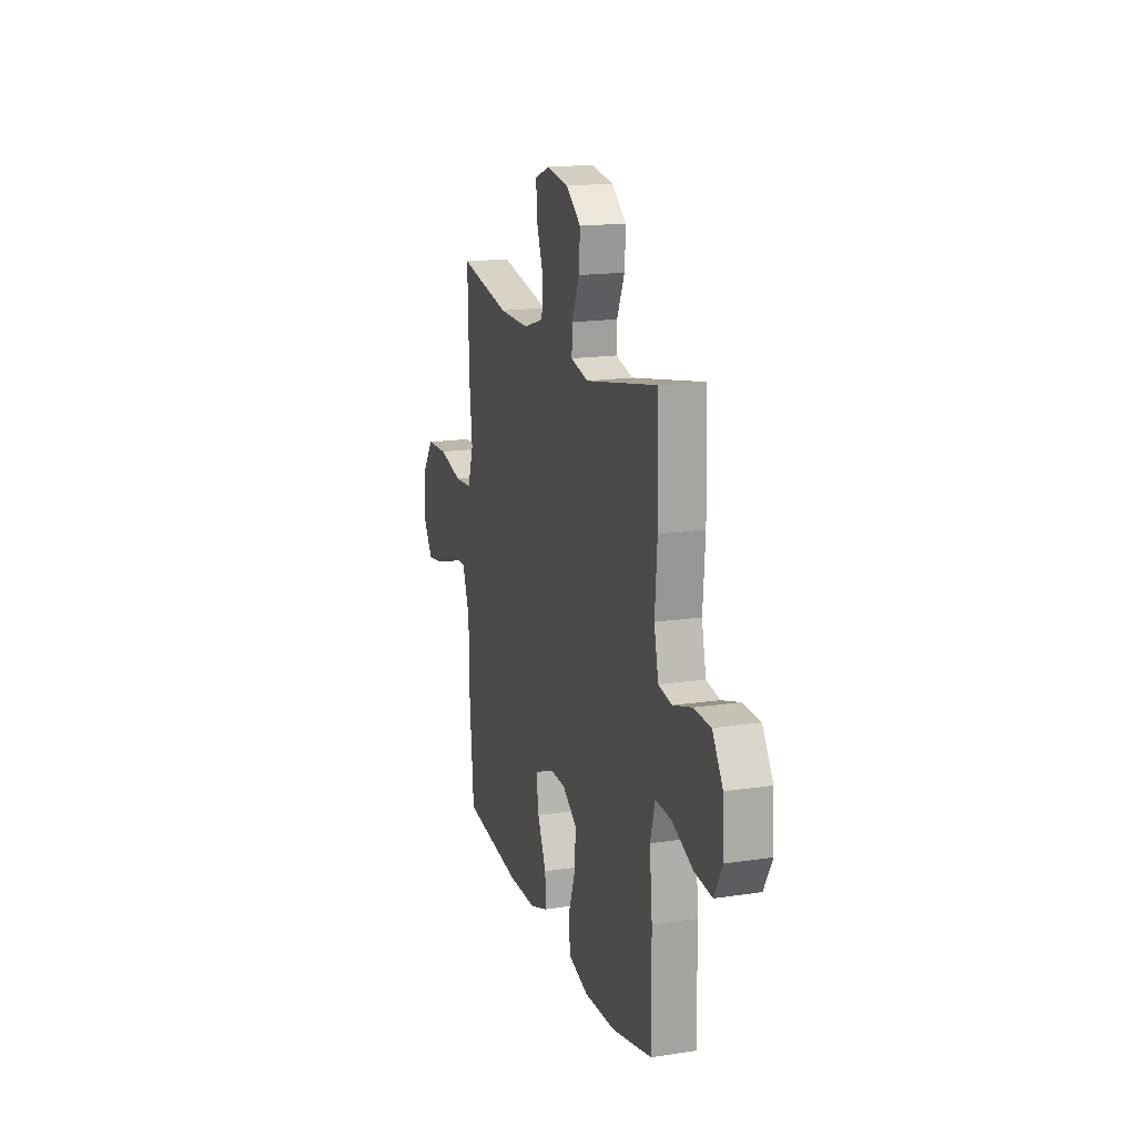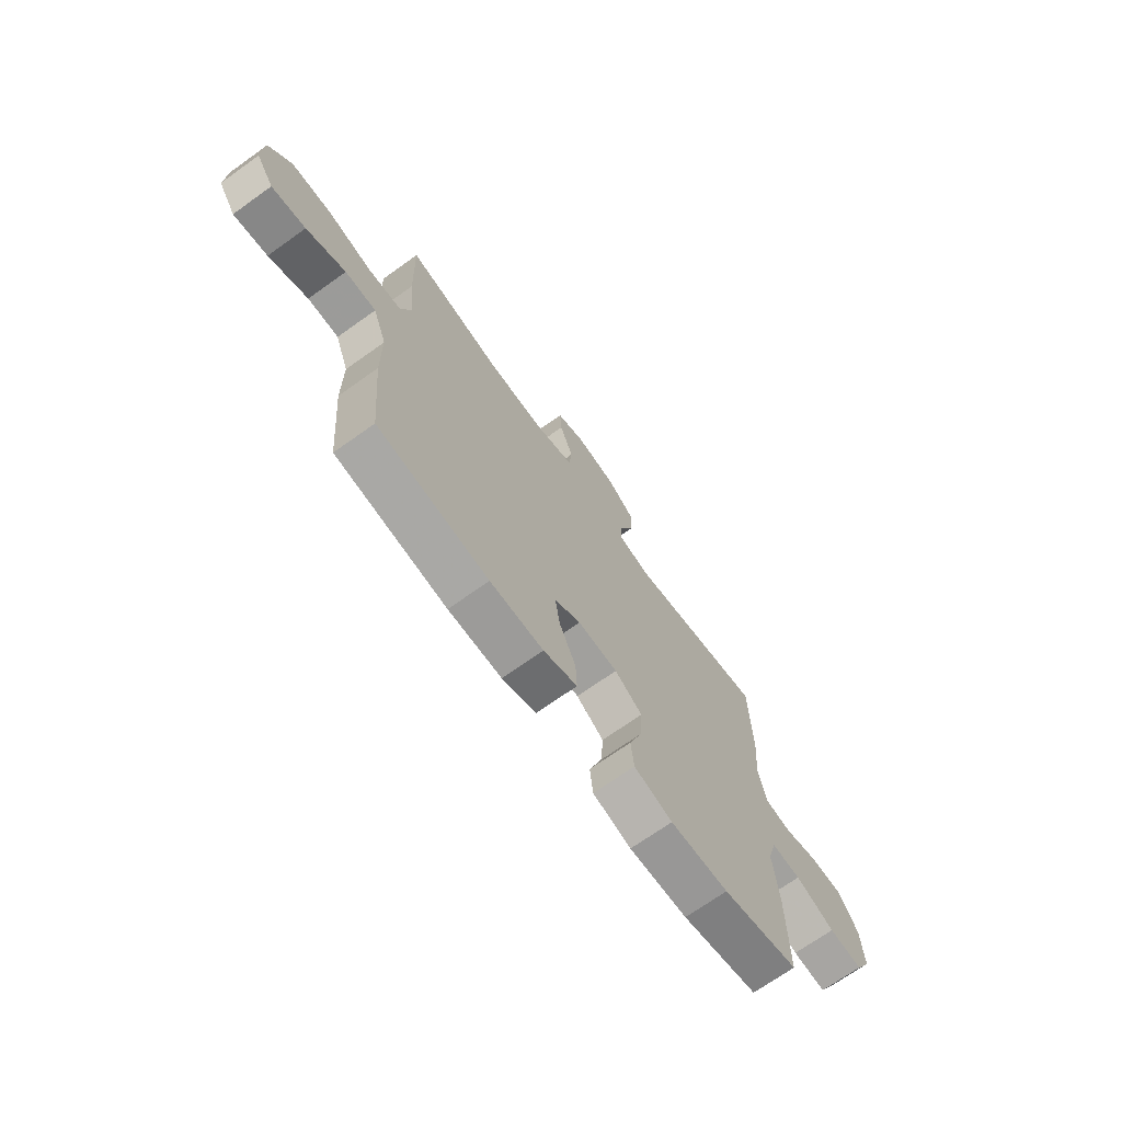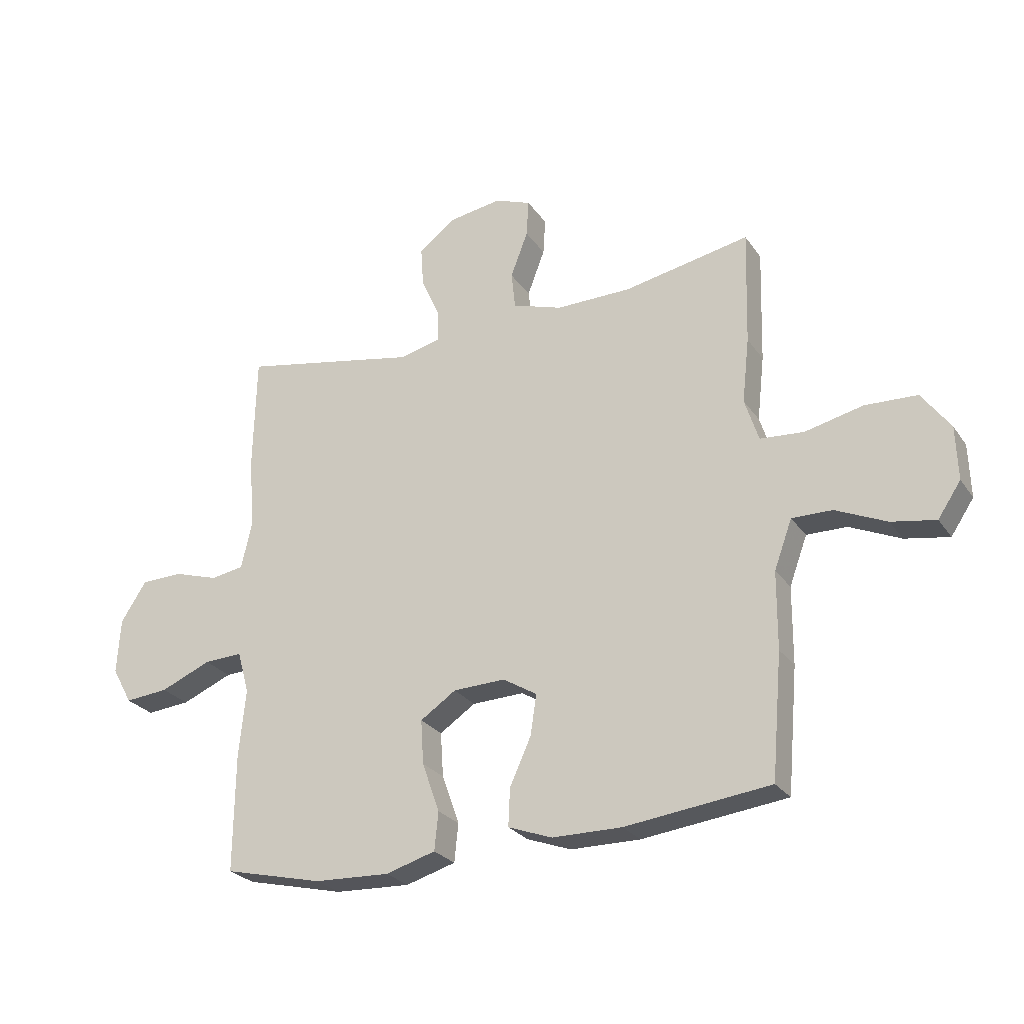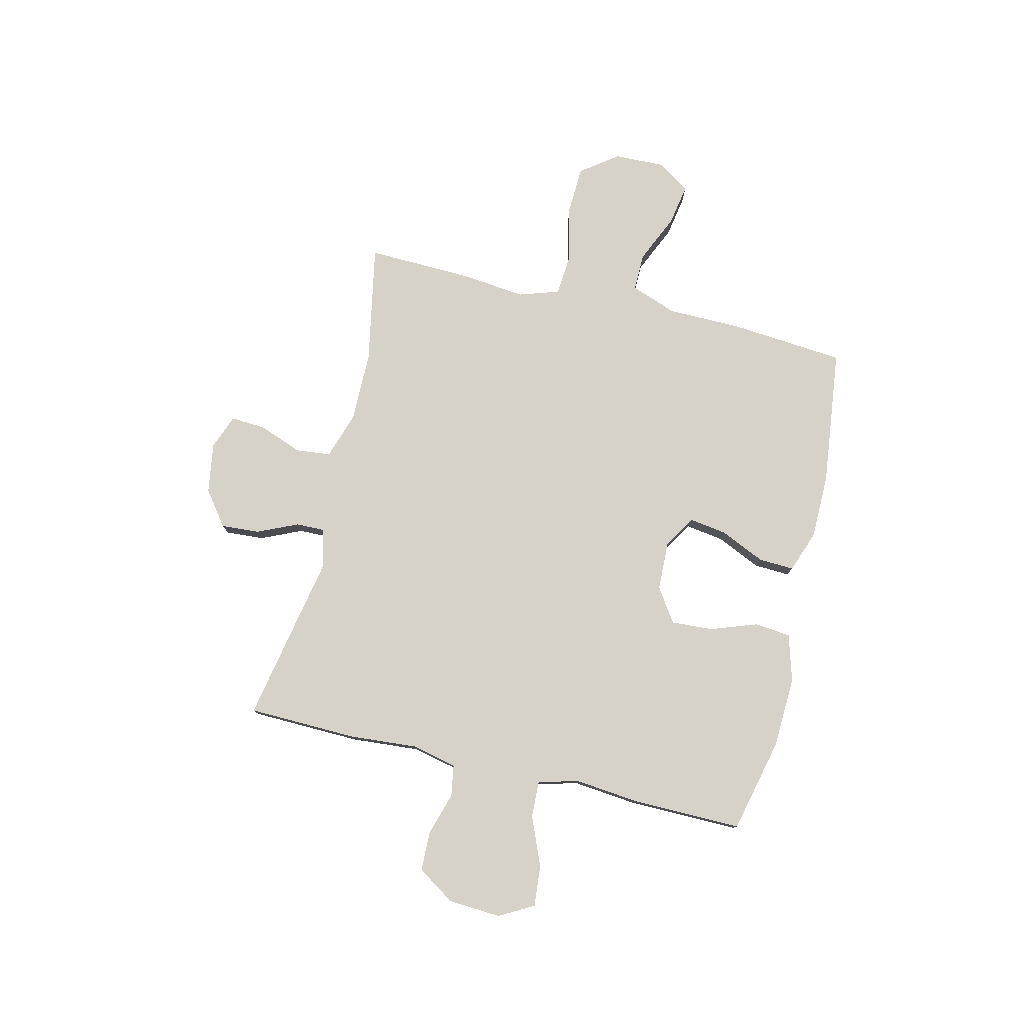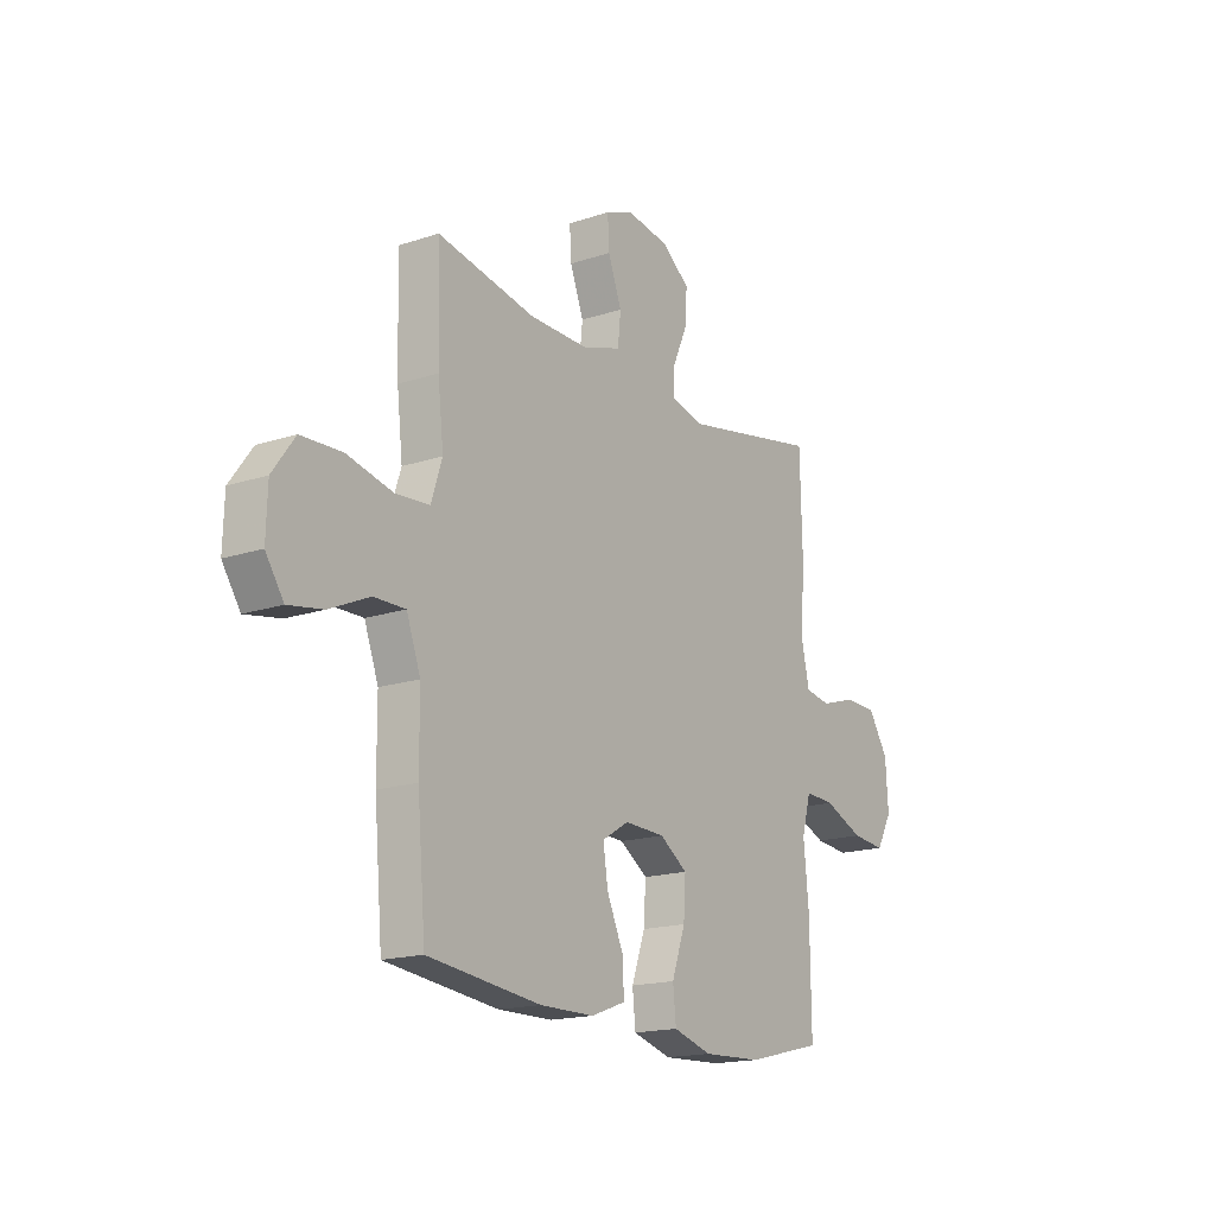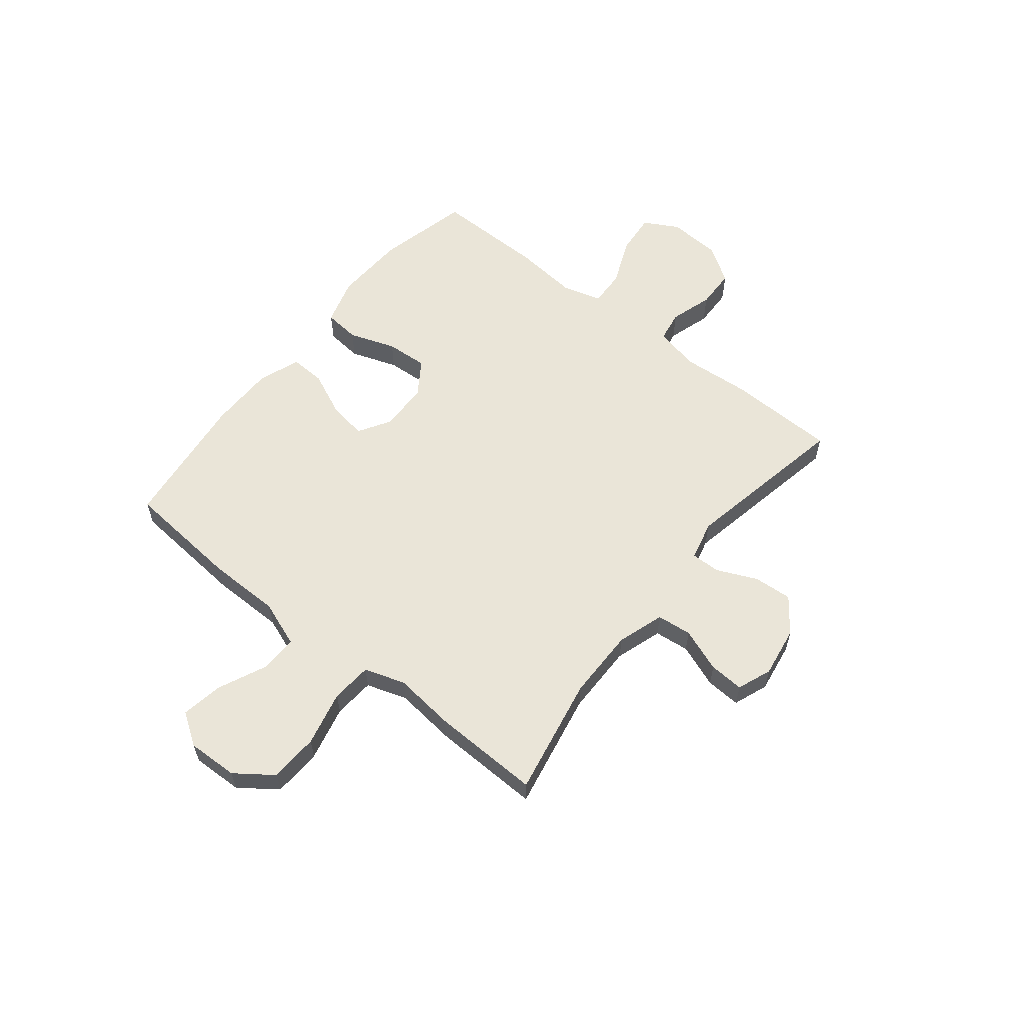
<metadata>
{"format":"obj","ext":"obj","renderer":"f3d","projection":"perspective","resolution":1024,"background":"white","views":[{"elev":16.9,"azim":73.0,"up":"+Z"},{"elev":-70.2,"azim":-54.5,"up":"+Z"},{"elev":-26.1,"azim":-153.1,"up":"+Z"},{"elev":78.4,"azim":103.4,"up":"+Y"},{"elev":-17.1,"azim":-56.4,"up":"+Z"},{"elev":58.9,"azim":-51.4,"up":"+Y"}]}
</metadata>
<code>
v 0.5 0.07 0.5
v 0.505 0.07 0.294
v 0.495 0.07 0.165
v 0.514 0.07 0.08
v 0.573 0.07 0.07
v 0.654 0.07 0.095
v 0.729 0.07 0.093
v 0.775 0.07 0.022
v 0.781 0.07 -0.077
v 0.745 0.07 -0.142
v 0.667 0.07 -0.135
v 0.576 0.07 -0.097
v 0.507 0.07 -0.094
v 0.486 0.07 -0.169
v 0.498 0.07 -0.29
v 0.5 0.07 -0.5
v 0.323 0.07 -0.542
v 0.188 0.07 -0.548
v 0.099 0.07 -0.522
v 0.092 0.07 -0.454
v 0.123 0.07 -0.366
v 0.128 0.07 -0.287
v 0.064 0.07 -0.244
v -0.029 0.07 -0.241
v -0.09 0.07 -0.278
v -0.079 0.07 -0.35
v -0.041 0.07 -0.434
v -0.038 0.07 -0.501
v -0.117 0.07 -0.53
v -0.241 0.07 -0.531
v -0.5 0.07 -0.5
v -0.519 0.07 -0.28
v -0.52 0.07 -0.142
v -0.552 0.07 -0.055
v -0.624 0.07 -0.056
v -0.715 0.07 -0.097
v -0.794 0.07 -0.111
v -0.835 0.07 -0.05
v -0.832 0.07 0.046
v -0.781 0.07 0.116
v -0.688 0.07 0.12
v -0.584 0.07 0.096
v -0.506 0.07 0.102
v -0.481 0.07 0.179
v -0.494 0.07 0.295
v -0.5 0.07 0.5
v -0.275 0.07 0.457
v -0.14 0.07 0.456
v -0.051 0.07 0.485
v -0.044 0.07 0.551
v -0.075 0.07 0.633
v -0.079 0.07 0.699
v -0.014 0.07 0.724
v 0.082 0.07 0.709
v 0.147 0.07 0.66
v 0.142 0.07 0.587
v 0.108 0.07 0.511
v 0.107 0.07 0.456
v 0.182 0.07 0.438
v 0.5 0 0.5
v 0.505 0 0.294
v 0.495 0 0.165
v 0.514 0 0.08
v 0.573 0 0.07
v 0.654 0 0.095
v 0.729 0 0.093
v 0.775 0 0.022
v 0.781 0 -0.077
v 0.745 0 -0.142
v 0.667 0 -0.135
v 0.576 0 -0.097
v 0.507 0 -0.094
v 0.486 0 -0.169
v 0.498 0 -0.29
v 0.5 0 -0.5
v 0.323 0 -0.542
v 0.188 0 -0.548
v 0.099 0 -0.522
v 0.092 0 -0.454
v 0.123 0 -0.366
v 0.128 0 -0.287
v 0.064 0 -0.244
v -0.029 0 -0.241
v -0.09 0 -0.278
v -0.079 0 -0.35
v -0.041 0 -0.434
v -0.038 0 -0.501
v -0.117 0 -0.53
v -0.241 0 -0.531
v -0.5 0 -0.5
v -0.519 0 -0.28
v -0.52 0 -0.142
v -0.552 0 -0.055
v -0.624 0 -0.056
v -0.715 0 -0.097
v -0.794 0 -0.111
v -0.835 0 -0.05
v -0.832 0 0.046
v -0.781 0 0.116
v -0.688 0 0.12
v -0.584 0 0.096
v -0.506 0 0.102
v -0.481 0 0.179
v -0.494 0 0.295
v -0.5 0 0.5
v -0.275 0 0.457
v -0.14 0 0.456
v -0.051 0 0.485
v -0.044 0 0.551
v -0.075 0 0.633
v -0.079 0 0.699
v -0.014 0 0.724
v 0.082 0 0.709
v 0.147 0 0.66
v 0.142 0 0.587
v 0.108 0 0.511
v 0.107 0 0.456
v 0.182 0 0.438
f 55 56 57
f 54 55 57
f 53 54 57
f 52 53 57
f 51 52 57
f 50 51 57
f 49 50 57 58
f 48 49 58 59
f 44 45 46 47
f 47 48 59
f 44 47 59
f 43 44 59
f 40 41 42
f 39 40 42
f 38 39 42
f 37 38 42
f 36 37 42
f 35 36 42
f 34 35 42 43
f 1 2 3
f 59 1 3
f 43 59 3
f 34 43 3
f 33 34 3
f 31 32 33
f 30 31 33
f 29 30 33
f 28 29 33
f 27 28 33
f 26 27 33
f 19 20 21
f 18 19 21
f 17 18 21
f 16 17 21
f 15 16 21
f 14 15 21
f 13 14 21 22
f 10 11 12
f 9 10 12
f 8 9 12
f 7 8 12
f 6 7 12
f 5 6 12
f 4 5 12 13
f 13 22 23
f 4 13 23
f 3 4 23
f 25 26 33
f 24 25 33 3
f 3 23 24
f 116 115 114
f 116 114 113
f 116 113 112
f 116 112 111
f 116 111 110
f 116 110 109
f 117 116 109 108
f 118 117 108 107
f 106 105 104 103
f 118 107 106
f 118 106 103
f 118 103 102
f 101 100 99
f 101 99 98
f 101 98 97
f 101 97 96
f 101 96 95
f 101 95 94
f 102 101 94 93
f 62 61 60
f 62 60 118
f 62 118 102
f 62 102 93
f 62 93 92
f 92 91 90
f 92 90 89
f 92 89 88
f 92 88 87
f 92 87 86
f 92 86 85
f 80 79 78
f 80 78 77
f 80 77 76
f 80 76 75
f 80 75 74
f 80 74 73
f 81 80 73 72
f 71 70 69
f 71 69 68
f 71 68 67
f 71 67 66
f 71 66 65
f 71 65 64
f 72 71 64 63
f 82 81 72
f 82 72 63
f 82 63 62
f 92 85 84
f 62 92 84 83
f 83 82 62
f 1 60 61 2
f 2 61 62 3
f 3 62 63 4
f 4 63 64 5
f 5 64 65 6
f 6 65 66 7
f 7 66 67 8
f 8 67 68 9
f 9 68 69 10
f 10 69 70 11
f 11 70 71 12
f 12 71 72 13
f 13 72 73 14
f 14 73 74 15
f 15 74 75 16
f 16 75 76 17
f 17 76 77 18
f 18 77 78 19
f 19 78 79 20
f 20 79 80 21
f 21 80 81 22
f 22 81 82 23
f 23 82 83 24
f 24 83 84 25
f 25 84 85 26
f 26 85 86 27
f 27 86 87 28
f 28 87 88 29
f 29 88 89 30
f 30 89 90 31
f 31 90 91 32
f 32 91 92 33
f 33 92 93 34
f 34 93 94 35
f 35 94 95 36
f 36 95 96 37
f 37 96 97 38
f 38 97 98 39
f 39 98 99 40
f 40 99 100 41
f 41 100 101 42
f 42 101 102 43
f 43 102 103 44
f 44 103 104 45
f 45 104 105 46
f 46 105 106 47
f 47 106 107 48
f 48 107 108 49
f 49 108 109 50
f 50 109 110 51
f 51 110 111 52
f 52 111 112 53
f 53 112 113 54
f 54 113 114 55
f 55 114 115 56
f 56 115 116 57
f 57 116 117 58
f 58 117 118 59
f 59 118 60 1

</code>
